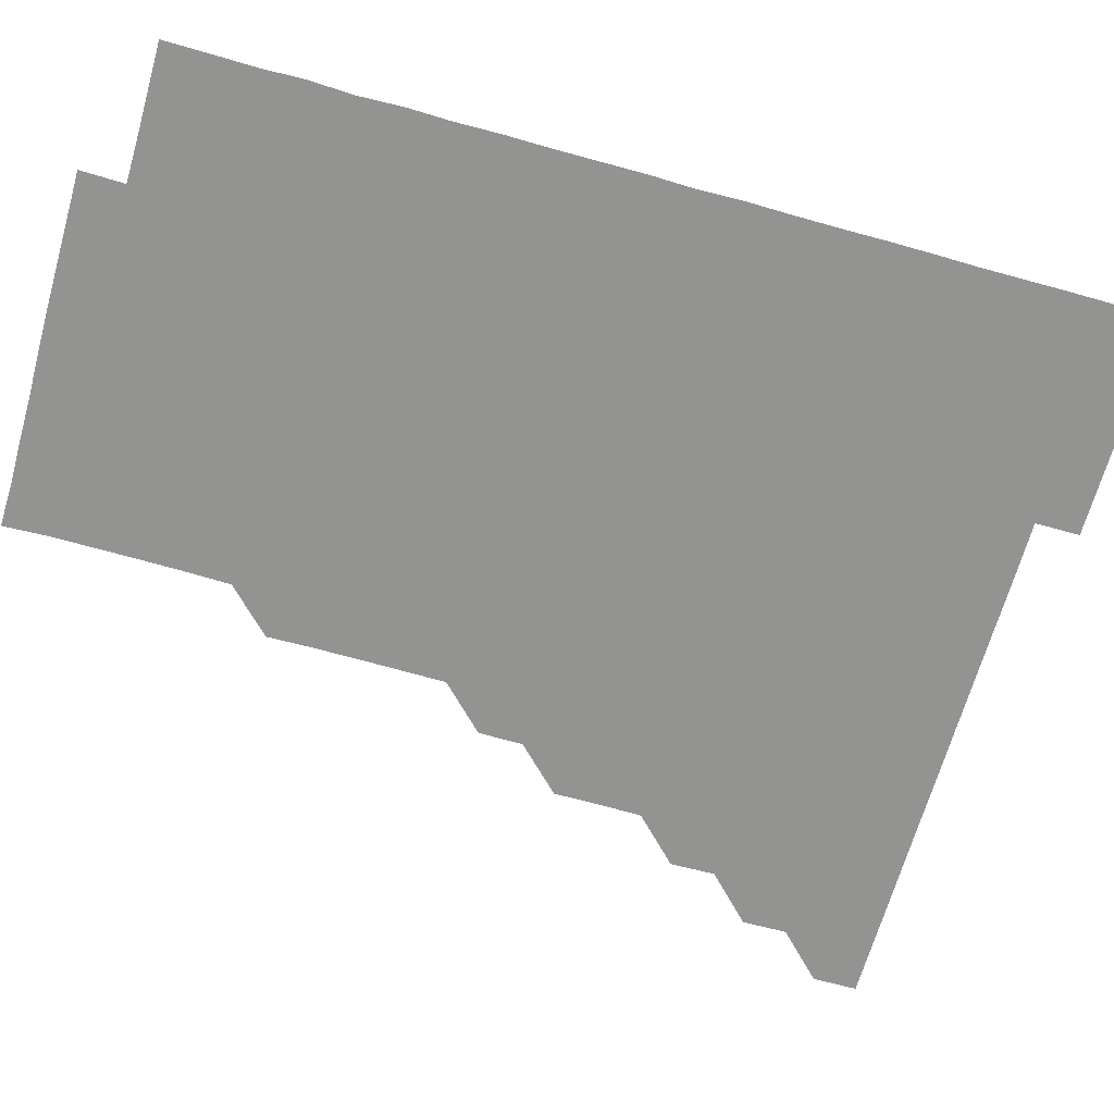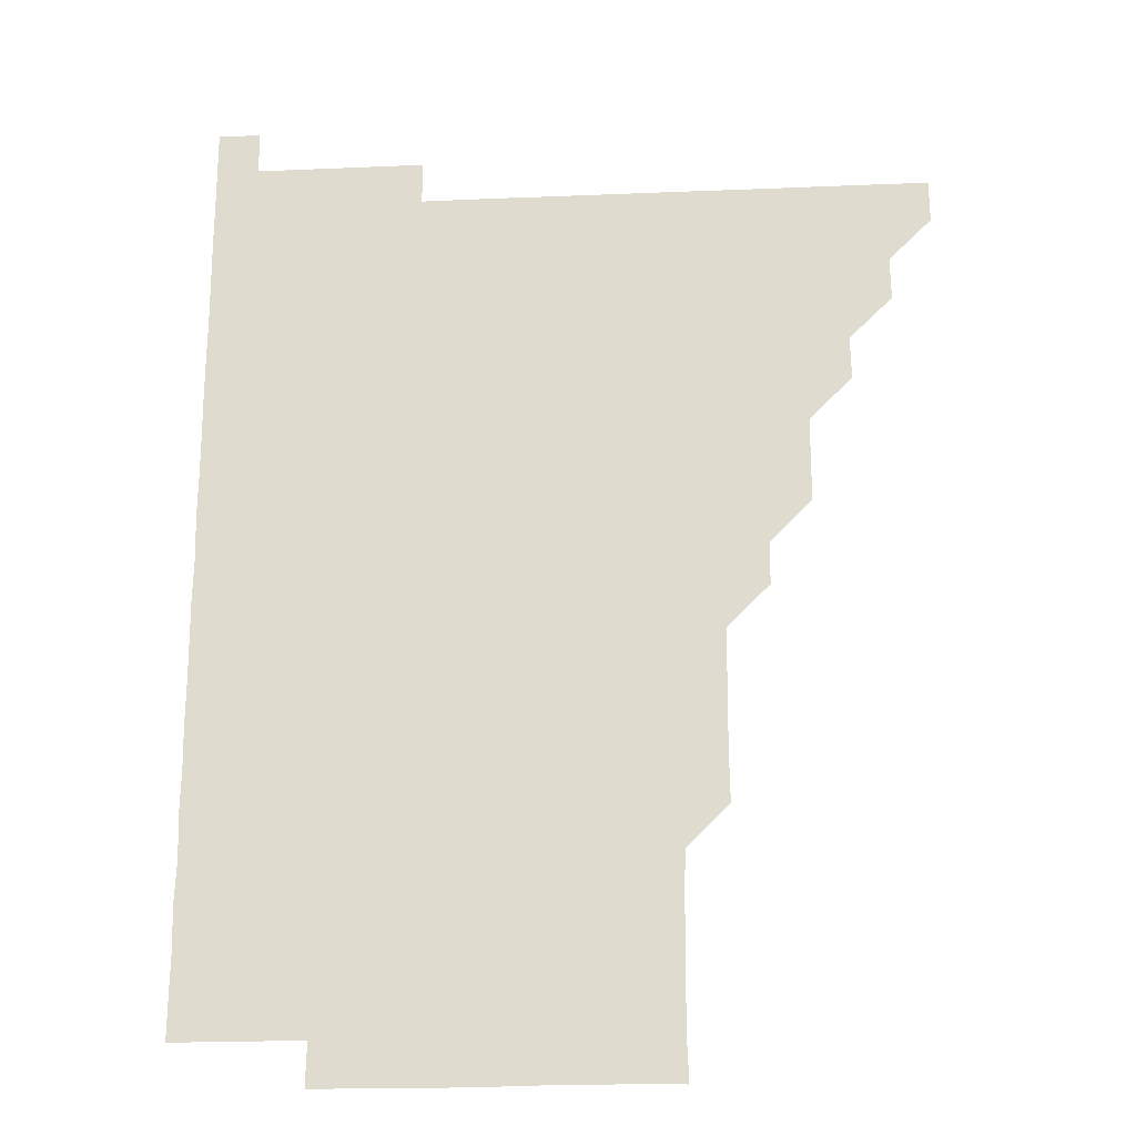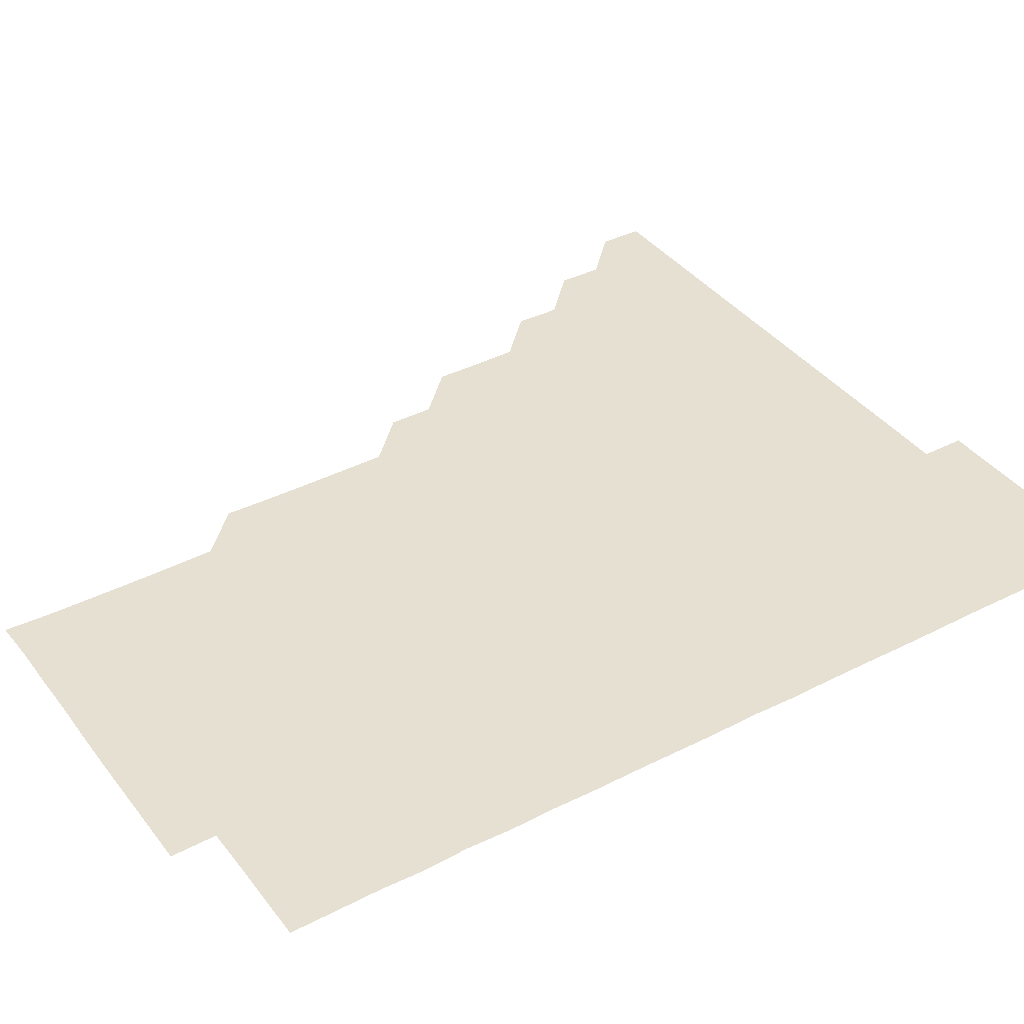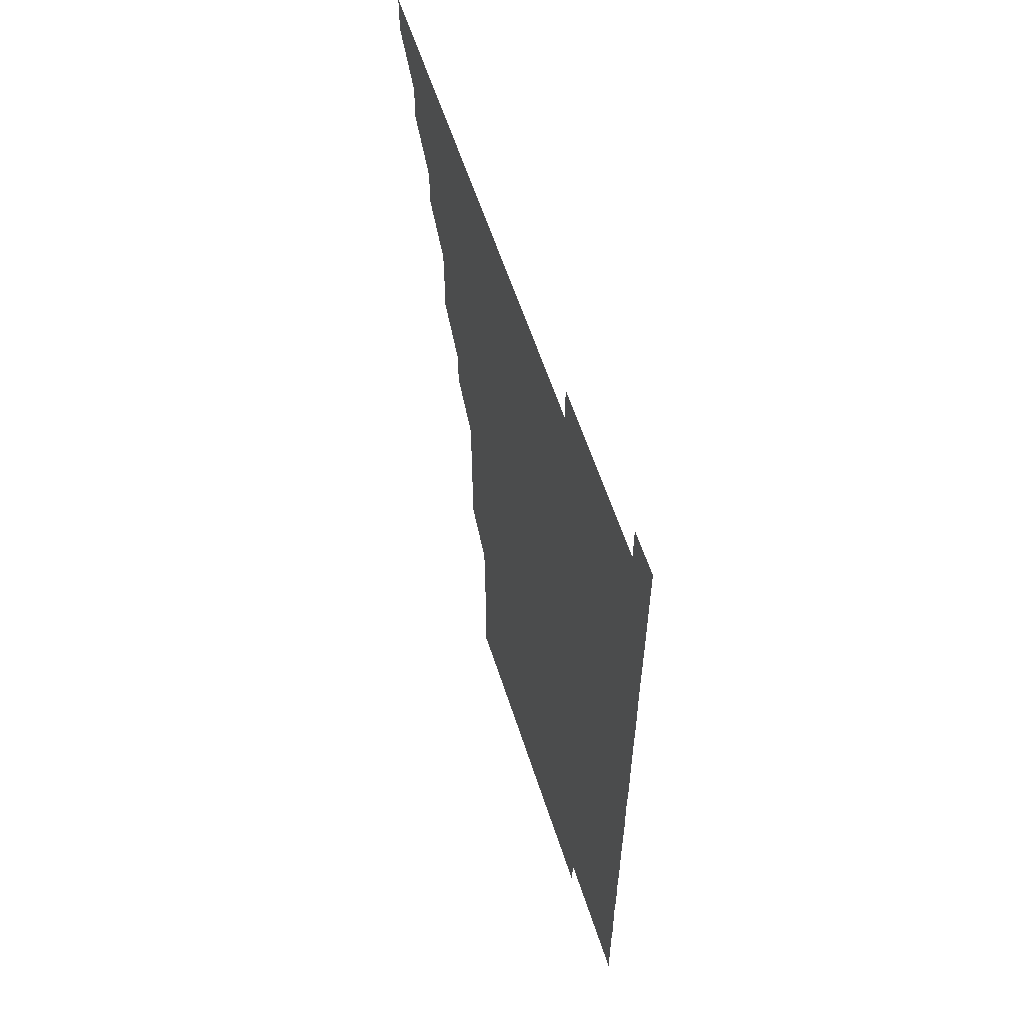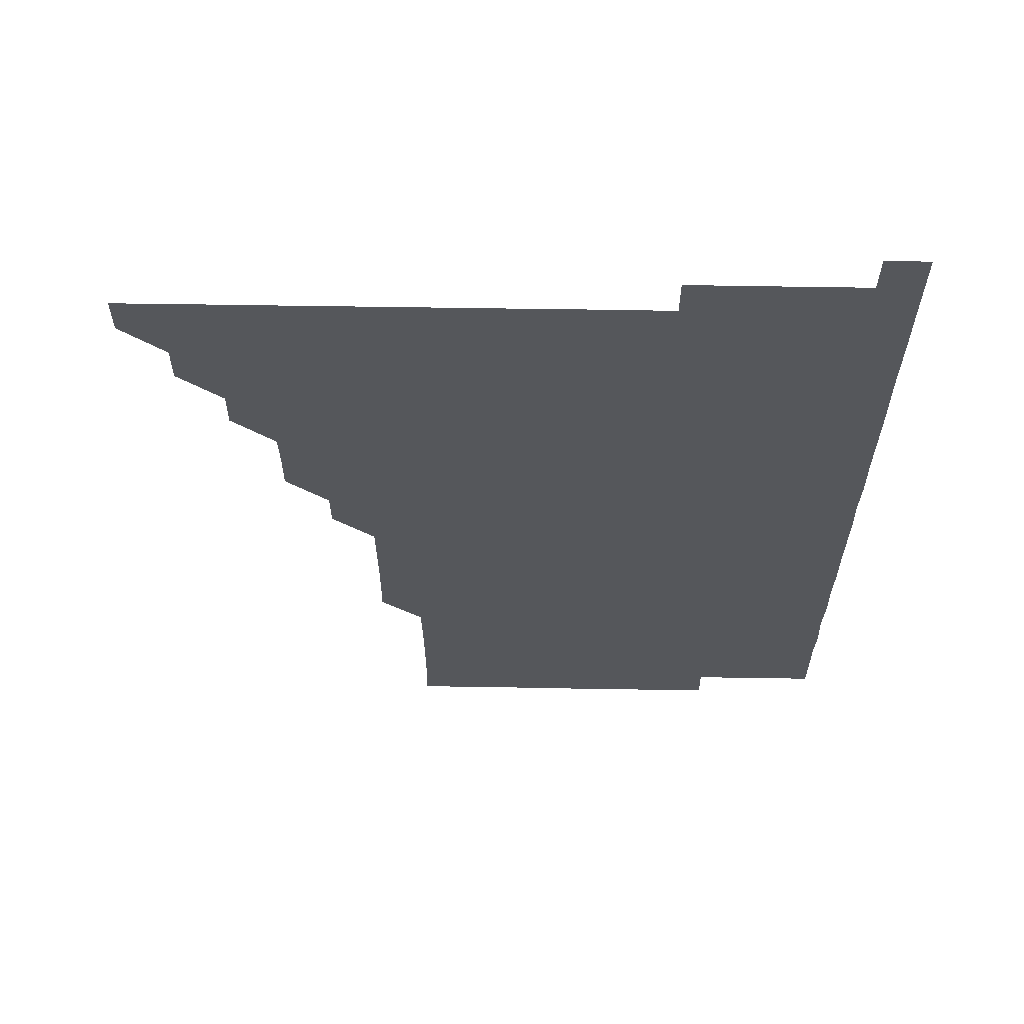
<metadata>
{"format":"obj","ext":"obj","renderer":"f3d","projection":"perspective","resolution":1024,"background":"white","views":[{"elev":-66.6,"azim":74.2,"up":"+Z"},{"elev":-21.5,"azim":-175.8,"up":"+Y"},{"elev":38.3,"azim":57.1,"up":"+Z"},{"elev":59.7,"azim":72.1,"up":"+Y"},{"elev":63.3,"azim":0.9,"up":"+Y"}]}
</metadata>
<code>
v 465.9 481 0
v 466 496 0
v 480.9 450.9 0
v 481.1 465.9 0
v 481.1 481 0
v 481 496 0
v 495.8 420.7 0
v 496.2 435.9 0
v 496 451 0
v 496.1 466.1 0
v 496 481 0
v 496 496 0
v 511 375.7 0
v 511.1 390.7 0
v 510.9 405.8 0
v 511.2 421.2 0
v 511 436 0
v 511.1 451.1 0
v 511 466 0
v 511 481 0
v 511 496 0
v 526 345.7 0
v 525.9 360.7 0
v 526.1 376.1 0
v 526.1 391.3 0
v 526.1 406.2 0
v 526 421 0
v 526 436 0
v 526 451 0
v 526 466 0
v 526 481 0
v 526 496 0
v 541 270.5 0
v 541.2 285.5 0
v 541.2 300.7 0
v 541.1 315.7 0
v 541 330.8 0
v 541.1 346.1 0
v 541 361.1 0
v 541 375.9 0
v 540.9 390.8 0
v 540.9 405.9 0
v 541 421.1 0
v 541.1 436 0
v 541 451 0
v 541 466 0
v 541 481 0
v 541 496 0
v 555.9 180.8 0
v 556.5 195.3 0
v 556.5 210.2 0
v 556.5 225.4 0
v 556.3 240.5 0
v 556 255.7 0
v 556.2 271.2 0
v 556 286 0
v 556 301 0
v 556 316 0
v 556 331 0
v 556.1 346.1 0
v 556 361 0
v 556.1 376.1 0
v 556.1 391.1 0
v 556 406.1 0
v 556 421 0
v 556 436 0
v 556.1 451 0
v 556 466 0
v 556 481 0
v 556 496.1 0
v 570.4 181.2 0
v 571 196.2 0
v 571.2 211.2 0
v 571 226 0
v 571.1 241.2 0
v 571 256 0
v 571 271.2 0
v 571.1 286.2 0
v 571.1 301.1 0
v 571.1 316.1 0
v 571 331 0
v 571 346.1 0
v 571 361.1 0
v 571 376 0
v 571 391.1 0
v 571 406.1 0
v 571 421 0
v 571 436 0
v 571 451 0
v 571 466 0
v 571 481 0
v 571 496 0
v 585.5 181 0
v 586 195.9 0
v 586 211.3 0
v 586.1 226.2 0
v 586 241.2 0
v 586.1 256.2 0
v 586.1 270.9 0
v 586 286 0
v 586 301.2 0
v 586 315.9 0
v 586 331.1 0
v 586 346 0
v 586 361.1 0
v 586 376 0
v 586 391 0
v 586 406 0
v 586 421.1 0
v 586 436 0
v 586 451 0
v 586 466 0
v 586 481 0
v 586 496 0
v 600.5 181.1 0
v 601.1 196.3 0
v 601.1 211.2 0
v 601.1 226 0
v 601 241 0
v 601 255.9 0
v 601 271.2 0
v 601.1 286.1 0
v 601 301 0
v 601 316.2 0
v 601 331 0
v 601 345.9 0
v 601 361 0
v 601 376.1 0
v 601 391.1 0
v 601 406.1 0
v 601 421 0
v 601 436 0
v 601 451 0
v 601 466 0
v 601 480.9 0
v 601 496 0
v 615.8 180.8 0
v 616.1 196.2 0
v 616 211.1 0
v 616.1 226.2 0
v 616 240.9 0
v 616 256.3 0
v 616 271.1 0
v 616 286.1 0
v 616.1 301.1 0
v 616 316 0
v 616 331.1 0
v 616 346.1 0
v 616 361.1 0
v 616 376 0
v 616 390.9 0
v 616 406.1 0
v 616 421 0
v 616 436 0
v 616 451 0
v 616 466 0
v 616 480.9 0
v 616 496.1 0
v 630.9 180.7 0
v 630.9 196.1 0
v 630.9 211.3 0
v 631 226.2 0
v 631.1 241.2 0
v 631 255.9 0
v 631 271 0
v 631 286 0
v 630.9 301.1 0
v 631 316.2 0
v 631 331 0
v 631 346.1 0
v 631 361 0
v 631 376.1 0
v 631 391.1 0
v 631 406 0
v 631 421 0
v 631 436.1 0
v 631 451 0
v 631 466 0
v 631 481 0
v 630.9 496.1 0
v 646 180.8 0
v 646 196.3 0
v 646 210.9 0
v 645.8 226.2 0
v 646.1 241.1 0
v 646 256 0
v 646 271 0
v 646 286 0
v 646 301 0
v 646 316.1 0
v 646 331 0
v 645.9 346.2 0
v 646 361 0
v 646 376.1 0
v 646 391 0
v 646 406.1 0
v 646 420.9 0
v 646 436 0
v 646 451 0
v 646 466 0
v 646 481 0
v 646 496 0
v 646 511.1 0
v 661.1 180.8 0
v 660.9 196.1 0
v 661 211.3 0
v 661.1 225.7 0
v 660.8 241.1 0
v 661 256.1 0
v 661 271 0
v 661 286.2 0
v 661 300.9 0
v 660.9 316.1 0
v 661 331.1 0
v 661.1 345.9 0
v 661 361.1 0
v 661 376.1 0
v 661 391 0
v 661 406 0
v 661 421 0
v 661 436.1 0
v 661 451 0
v 661 466 0
v 661 481 0
v 661 496 0
v 660.9 511 0
v 676.1 180.8 0
v 675.7 195.9 0
v 675.9 211 0
v 676.1 226.1 0
v 675.9 241.1 0
v 675.9 256.2 0
v 675.9 271.3 0
v 675.9 286.2 0
v 676 301.1 0
v 675.9 316.2 0
v 676 331 0
v 676 346.1 0
v 676 361 0
v 675.9 376.1 0
v 676 391 0
v 675.8 406.2 0
v 676 421 0
v 676 436.1 0
v 676 451 0
v 676 466 0
v 676 481 0
v 676 496 0
v 676 511 0
v 691.3 196 0
v 690.9 211.1 0
v 690.8 226.4 0
v 691 241.1 0
v 691 256 0
v 691 271 0
v 690.9 286.1 0
v 690.9 301.2 0
v 691 316 0
v 691 331 0
v 690.9 346.1 0
v 690.9 361.1 0
v 691 376 0
v 690.9 391.1 0
v 691.1 406 0
v 691 421.1 0
v 691 436 0
v 690.9 451.1 0
v 691 466 0
v 691 481 0
v 691 496 0
v 691 511 0
v 706.4 196 0
v 705.8 211.2 0
v 706.1 225.9 0
v 705.8 241.4 0
v 705.9 256 0
v 705.9 271.3 0
v 706 286 0
v 705.8 301.2 0
v 705.9 316 0
v 706 331.1 0
v 705.8 346.2 0
v 705.8 361.1 0
v 705.9 376.1 0
v 706 391 0
v 706 406 0
v 705.7 421.2 0
v 705.9 436 0
v 706 451 0
v 705.9 466.1 0
v 705.9 481 0
v 706 496 0
v 706 510.9 0
v 706 526 0
v 721.1 195.9 0
v 721 210.6 0
v 720.8 225.6 0
v 721.2 240.5 0
v 720.6 255.5 0
v 721.1 270.6 0
v 720.8 285.5 0
v 721.1 300.6 0
v 721 315.6 0
v 721 330.6 0
v 721.2 345.6 0
v 720.8 360.6 0
v 721.2 375.8 0
v 721 390.7 0
v 721 405.7 0
v 721.1 420.7 0
v 721.1 435.7 0
v 720.9 450.9 0
v 721 465.9 0
v 721 480.9 0
v 721 496 0
v 721 511 0
v 721 526 0
f 4 5 1
f 1 5 2
f 5 6 2
f 8 9 3
f 3 9 4
f 9 10 4
f 4 10 5
f 10 11 5
f 5 11 6
f 11 12 6
f 15 16 7
f 7 16 8
f 16 17 8
f 8 17 9
f 17 18 9
f 9 18 10
f 18 19 10
f 10 19 11
f 19 20 11
f 11 20 12
f 20 21 12
f 23 24 13
f 13 24 14
f 24 25 14
f 14 25 15
f 25 26 15
f 15 26 16
f 26 27 16
f 16 27 17
f 27 28 17
f 17 28 18
f 28 29 18
f 18 29 19
f 29 30 19
f 19 30 20
f 30 31 20
f 20 31 21
f 31 32 21
f 37 38 22
f 22 38 23
f 38 39 23
f 23 39 24
f 39 40 24
f 24 40 25
f 40 41 25
f 25 41 26
f 41 42 26
f 26 42 27
f 42 43 27
f 27 43 28
f 43 44 28
f 28 44 29
f 44 45 29
f 29 45 30
f 45 46 30
f 30 46 31
f 46 47 31
f 31 47 32
f 47 48 32
f 54 55 33
f 33 55 34
f 55 56 34
f 34 56 35
f 56 57 35
f 35 57 36
f 57 58 36
f 36 58 37
f 58 59 37
f 37 59 38
f 59 60 38
f 38 60 39
f 60 61 39
f 39 61 40
f 61 62 40
f 40 62 41
f 62 63 41
f 41 63 42
f 63 64 42
f 42 64 43
f 64 65 43
f 43 65 44
f 65 66 44
f 44 66 45
f 66 67 45
f 45 67 46
f 67 68 46
f 46 68 47
f 68 69 47
f 47 69 48
f 69 70 48
f 49 71 50
f 71 72 50
f 50 72 51
f 72 73 51
f 51 73 52
f 73 74 52
f 52 74 53
f 74 75 53
f 53 75 54
f 75 76 54
f 54 76 55
f 76 77 55
f 55 77 56
f 77 78 56
f 56 78 57
f 78 79 57
f 57 79 58
f 79 80 58
f 58 80 59
f 80 81 59
f 59 81 60
f 81 82 60
f 60 82 61
f 82 83 61
f 61 83 62
f 83 84 62
f 62 84 63
f 84 85 63
f 63 85 64
f 85 86 64
f 64 86 65
f 86 87 65
f 65 87 66
f 87 88 66
f 66 88 67
f 88 89 67
f 67 89 68
f 89 90 68
f 68 90 69
f 90 91 69
f 69 91 70
f 91 92 70
f 71 93 72
f 93 94 72
f 72 94 73
f 94 95 73
f 73 95 74
f 95 96 74
f 74 96 75
f 96 97 75
f 75 97 76
f 97 98 76
f 76 98 77
f 98 99 77
f 77 99 78
f 99 100 78
f 78 100 79
f 100 101 79
f 79 101 80
f 101 102 80
f 80 102 81
f 102 103 81
f 81 103 82
f 103 104 82
f 82 104 83
f 104 105 83
f 83 105 84
f 105 106 84
f 84 106 85
f 106 107 85
f 85 107 86
f 107 108 86
f 86 108 87
f 108 109 87
f 87 109 88
f 109 110 88
f 88 110 89
f 110 111 89
f 89 111 90
f 111 112 90
f 90 112 91
f 112 113 91
f 91 113 92
f 113 114 92
f 93 115 94
f 115 116 94
f 94 116 95
f 116 117 95
f 95 117 96
f 117 118 96
f 96 118 97
f 118 119 97
f 97 119 98
f 119 120 98
f 98 120 99
f 120 121 99
f 99 121 100
f 121 122 100
f 100 122 101
f 122 123 101
f 101 123 102
f 123 124 102
f 102 124 103
f 124 125 103
f 103 125 104
f 125 126 104
f 104 126 105
f 126 127 105
f 105 127 106
f 127 128 106
f 106 128 107
f 128 129 107
f 107 129 108
f 129 130 108
f 108 130 109
f 130 131 109
f 109 131 110
f 131 132 110
f 110 132 111
f 132 133 111
f 111 133 112
f 133 134 112
f 112 134 113
f 134 135 113
f 113 135 114
f 135 136 114
f 115 137 116
f 137 138 116
f 116 138 117
f 138 139 117
f 117 139 118
f 139 140 118
f 118 140 119
f 140 141 119
f 119 141 120
f 141 142 120
f 120 142 121
f 142 143 121
f 121 143 122
f 143 144 122
f 122 144 123
f 144 145 123
f 123 145 124
f 145 146 124
f 124 146 125
f 146 147 125
f 125 147 126
f 147 148 126
f 126 148 127
f 148 149 127
f 127 149 128
f 149 150 128
f 128 150 129
f 150 151 129
f 129 151 130
f 151 152 130
f 130 152 131
f 152 153 131
f 131 153 132
f 153 154 132
f 132 154 133
f 154 155 133
f 133 155 134
f 155 156 134
f 134 156 135
f 156 157 135
f 135 157 136
f 157 158 136
f 137 159 138
f 159 160 138
f 138 160 139
f 160 161 139
f 139 161 140
f 161 162 140
f 140 162 141
f 162 163 141
f 141 163 142
f 163 164 142
f 142 164 143
f 164 165 143
f 143 165 144
f 165 166 144
f 144 166 145
f 166 167 145
f 145 167 146
f 167 168 146
f 146 168 147
f 168 169 147
f 147 169 148
f 169 170 148
f 148 170 149
f 170 171 149
f 149 171 150
f 171 172 150
f 150 172 151
f 172 173 151
f 151 173 152
f 173 174 152
f 152 174 153
f 174 175 153
f 153 175 154
f 175 176 154
f 154 176 155
f 176 177 155
f 155 177 156
f 177 178 156
f 156 178 157
f 178 179 157
f 157 179 158
f 179 180 158
f 159 181 160
f 181 182 160
f 160 182 161
f 182 183 161
f 161 183 162
f 183 184 162
f 162 184 163
f 184 185 163
f 163 185 164
f 185 186 164
f 164 186 165
f 186 187 165
f 165 187 166
f 187 188 166
f 166 188 167
f 188 189 167
f 167 189 168
f 189 190 168
f 168 190 169
f 190 191 169
f 169 191 170
f 191 192 170
f 170 192 171
f 192 193 171
f 171 193 172
f 193 194 172
f 172 194 173
f 194 195 173
f 173 195 174
f 195 196 174
f 174 196 175
f 196 197 175
f 175 197 176
f 197 198 176
f 176 198 177
f 198 199 177
f 177 199 178
f 199 200 178
f 178 200 179
f 200 201 179
f 179 201 180
f 201 202 180
f 181 204 182
f 204 205 182
f 182 205 183
f 205 206 183
f 183 206 184
f 206 207 184
f 184 207 185
f 207 208 185
f 185 208 186
f 208 209 186
f 186 209 187
f 209 210 187
f 187 210 188
f 210 211 188
f 188 211 189
f 211 212 189
f 189 212 190
f 212 213 190
f 190 213 191
f 213 214 191
f 191 214 192
f 214 215 192
f 192 215 193
f 215 216 193
f 193 216 194
f 216 217 194
f 194 217 195
f 217 218 195
f 195 218 196
f 218 219 196
f 196 219 197
f 219 220 197
f 197 220 198
f 220 221 198
f 198 221 199
f 221 222 199
f 199 222 200
f 222 223 200
f 200 223 201
f 223 224 201
f 201 224 202
f 224 225 202
f 202 225 203
f 225 226 203
f 204 227 205
f 227 228 205
f 205 228 206
f 228 229 206
f 206 229 207
f 229 230 207
f 207 230 208
f 230 231 208
f 208 231 209
f 231 232 209
f 209 232 210
f 232 233 210
f 210 233 211
f 233 234 211
f 211 234 212
f 234 235 212
f 212 235 213
f 235 236 213
f 213 236 214
f 236 237 214
f 214 237 215
f 237 238 215
f 215 238 216
f 238 239 216
f 216 239 217
f 239 240 217
f 217 240 218
f 240 241 218
f 218 241 219
f 241 242 219
f 219 242 220
f 242 243 220
f 220 243 221
f 243 244 221
f 221 244 222
f 244 245 222
f 222 245 223
f 245 246 223
f 223 246 224
f 246 247 224
f 224 247 225
f 247 248 225
f 225 248 226
f 248 249 226
f 228 250 229
f 250 251 229
f 229 251 230
f 251 252 230
f 230 252 231
f 252 253 231
f 231 253 232
f 253 254 232
f 232 254 233
f 254 255 233
f 233 255 234
f 255 256 234
f 234 256 235
f 256 257 235
f 235 257 236
f 257 258 236
f 236 258 237
f 258 259 237
f 237 259 238
f 259 260 238
f 238 260 239
f 260 261 239
f 239 261 240
f 261 262 240
f 240 262 241
f 262 263 241
f 241 263 242
f 263 264 242
f 242 264 243
f 264 265 243
f 243 265 244
f 265 266 244
f 244 266 245
f 266 267 245
f 245 267 246
f 267 268 246
f 246 268 247
f 268 269 247
f 247 269 248
f 269 270 248
f 248 270 249
f 270 271 249
f 250 272 251
f 272 273 251
f 251 273 252
f 273 274 252
f 252 274 253
f 274 275 253
f 253 275 254
f 275 276 254
f 254 276 255
f 276 277 255
f 255 277 256
f 277 278 256
f 256 278 257
f 278 279 257
f 257 279 258
f 279 280 258
f 258 280 259
f 280 281 259
f 259 281 260
f 281 282 260
f 260 282 261
f 282 283 261
f 261 283 262
f 283 284 262
f 262 284 263
f 284 285 263
f 263 285 264
f 285 286 264
f 264 286 265
f 286 287 265
f 265 287 266
f 287 288 266
f 266 288 267
f 288 289 267
f 267 289 268
f 289 290 268
f 268 290 269
f 290 291 269
f 269 291 270
f 291 292 270
f 270 292 271
f 292 293 271
f 272 295 273
f 295 296 273
f 273 296 274
f 296 297 274
f 274 297 275
f 297 298 275
f 275 298 276
f 298 299 276
f 276 299 277
f 299 300 277
f 277 300 278
f 300 301 278
f 278 301 279
f 301 302 279
f 279 302 280
f 302 303 280
f 280 303 281
f 303 304 281
f 281 304 282
f 304 305 282
f 282 305 283
f 305 306 283
f 283 306 284
f 306 307 284
f 284 307 285
f 307 308 285
f 285 308 286
f 308 309 286
f 286 309 287
f 309 310 287
f 287 310 288
f 310 311 288
f 288 311 289
f 311 312 289
f 289 312 290
f 312 313 290
f 290 313 291
f 313 314 291
f 291 314 292
f 314 315 292
f 292 315 293
f 315 316 293
f 293 316 294
f 316 317 294

</code>
